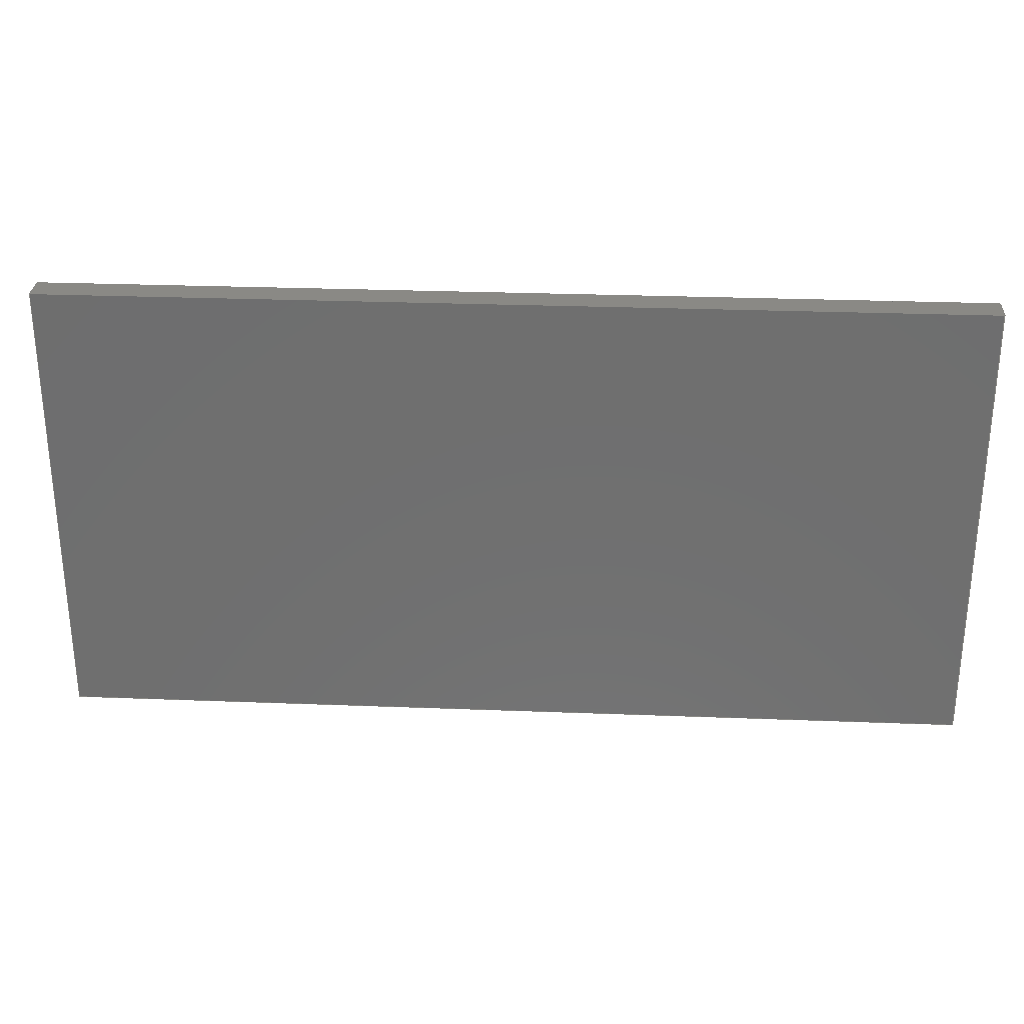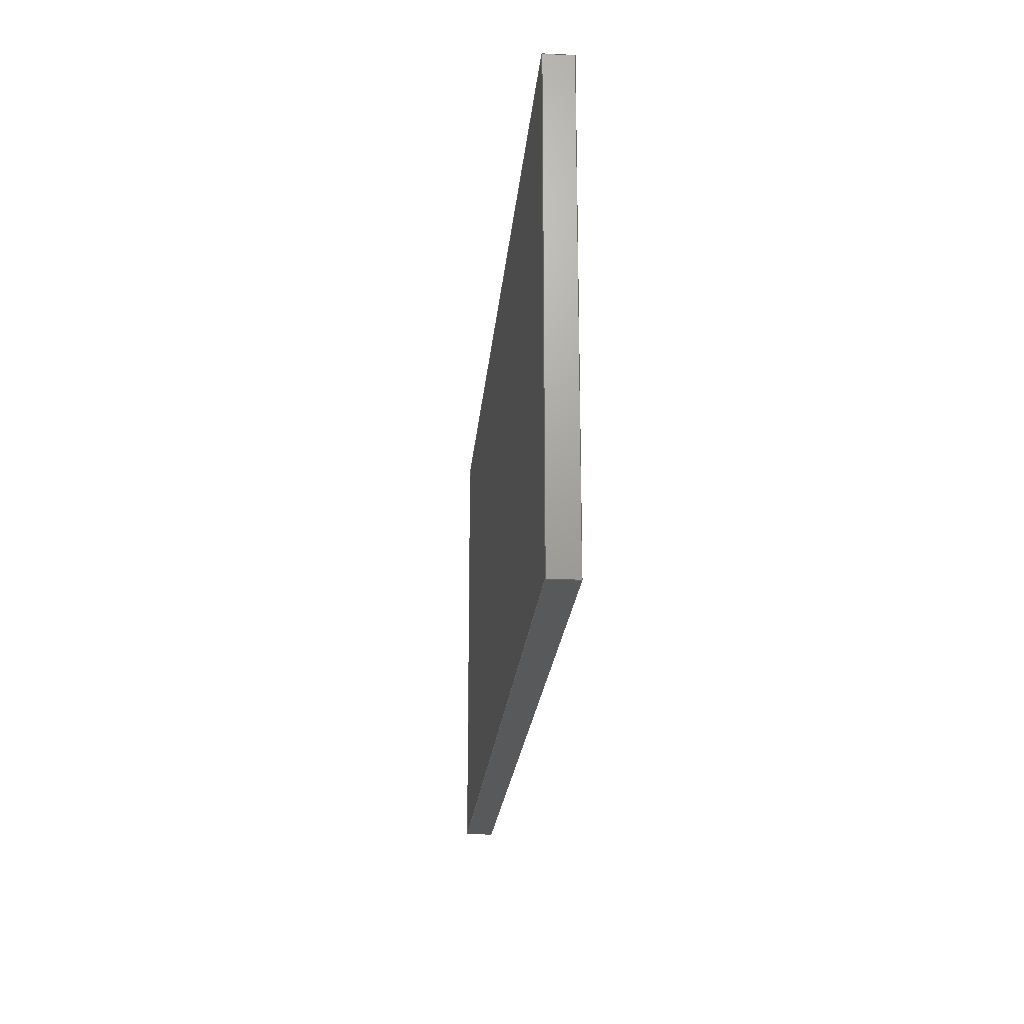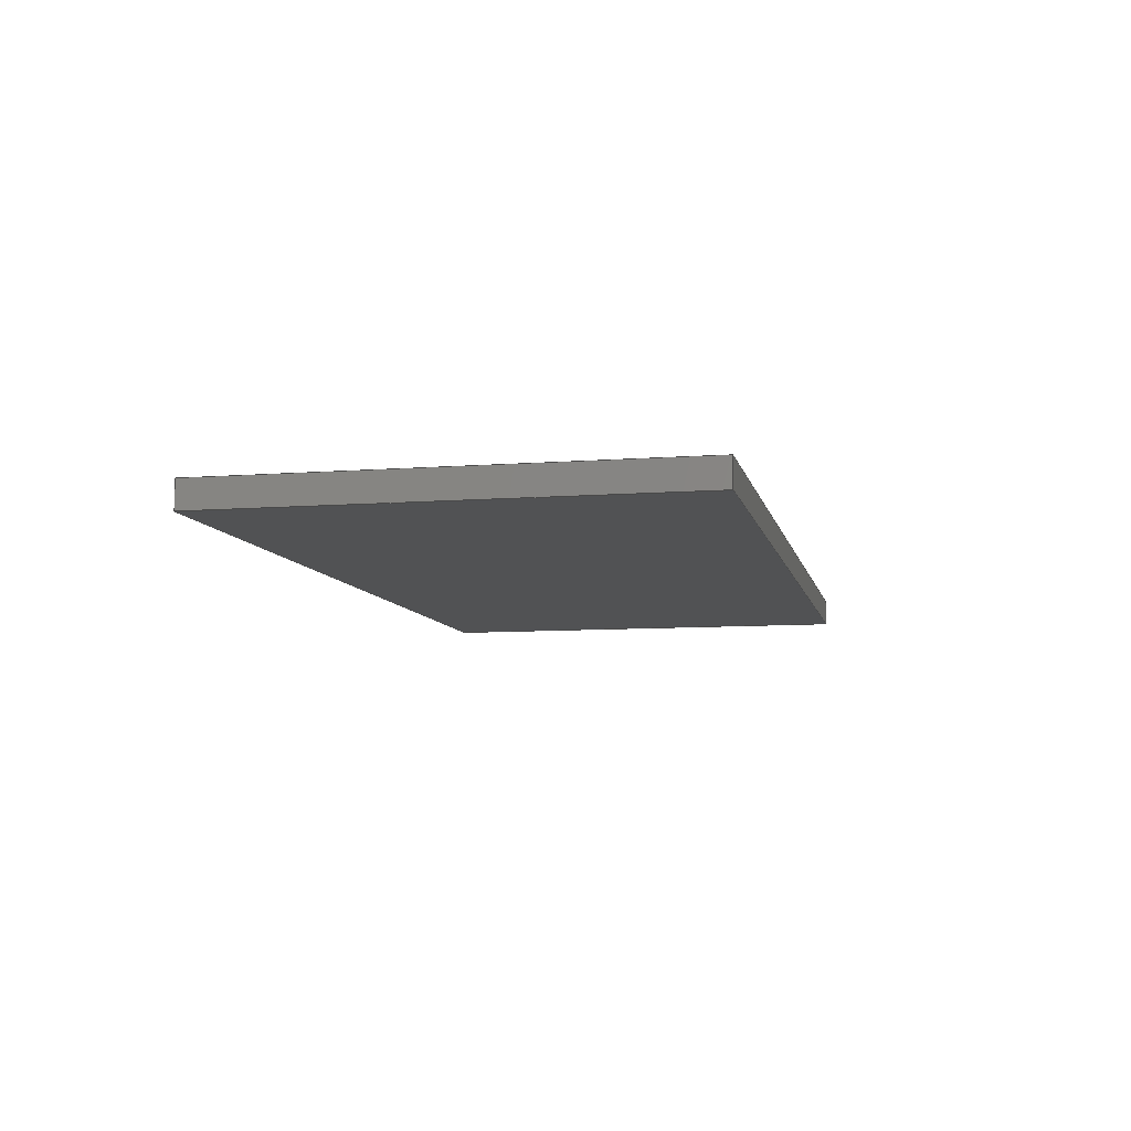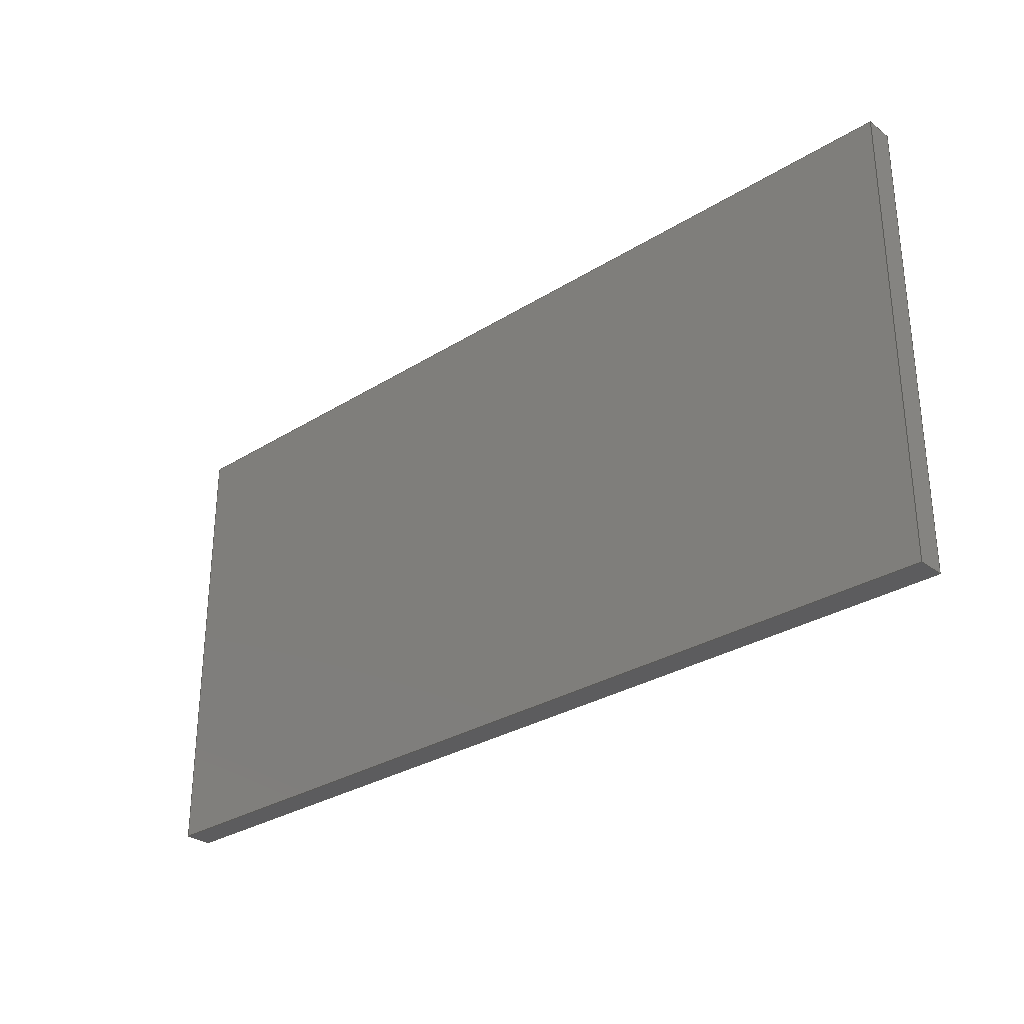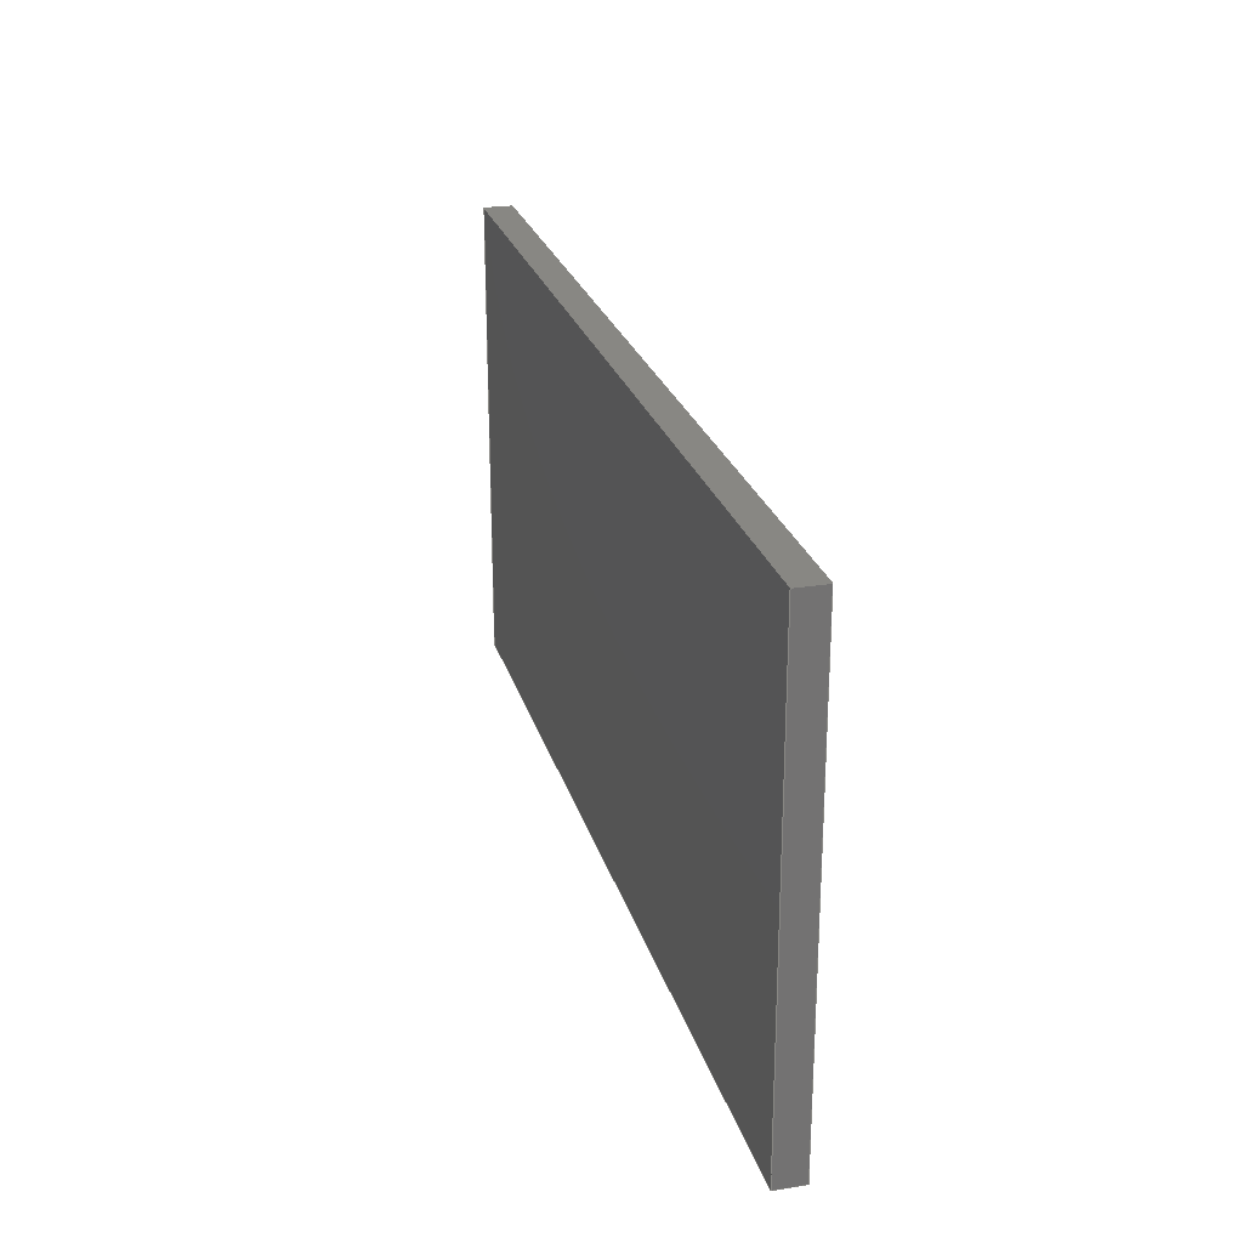
<metadata>
{"format":"step","ext":"step","renderer":"f3d","projection":"perspective","resolution":1024,"background":"white","views":[{"elev":28.5,"azim":-176.7,"up":"+Z"},{"elev":-21.0,"azim":-94.8,"up":"+Z"},{"elev":-8.3,"azim":102.0,"up":"+Y"},{"elev":-29.8,"azim":42.5,"up":"+Z"},{"elev":24.8,"azim":-104.8,"up":"+Z"}]}
</metadata>
<code>
ISO-10303-21;
DATA;
#1 = VERTEX_POINT ( 'NONE', #94 ) ;
#2 = SURFACE_STYLE_USAGE ( .BOTH. , #154 ) ;
#3 = DIRECTION ( 'NONE',  ( -1, 0, -4.098e-16 ) ) ;
#4 =( CONVERSION_BASED_UNIT ( 'INCH', #116 ) LENGTH_UNIT ( ) NAMED_UNIT ( #21 ) );
#5 =( GEOMETRIC_REPRESENTATION_CONTEXT ( 3 ) GLOBAL_UNCERTAINTY_ASSIGNED_CONTEXT ( ( #24 ) ) GLOBAL_UNIT_ASSIGNED_CONTEXT ( ( #4, #182, #169 ) ) REPRESENTATION_CONTEXT ( 'NONE', 'WORKASPACE' ) );
#6 = DIRECTION ( 'NONE',  ( -1, -0, 2.049e-16 ) ) ;
#7 = LINE ( 'NONE', #183, #156 ) ;
#8 = VECTOR ( 'NONE', #188, 39.37 ) ;
#9 = LINE ( 'NONE', #146, #179 ) ;
#10 = CARTESIAN_POINT ( 'NONE',  ( -0.5, 0.03, 0.25 ) ) ;
#11 = AXIS2_PLACEMENT_3D ( 'NONE', #10, #73, #56 ) ;
#12 = EDGE_LOOP ( 'NONE', ( #138, #166, #64, #125 ) ) ;
#13 = ORIENTED_EDGE ( 'NONE', *, *, #131, .F. ) ;
#14 = CARTESIAN_POINT ( 'NONE',  ( 0.5, 0.03, 0.25 ) ) ;
#15 = PRODUCT_DEFINITION ( 'General', '', #91, #40 ) ;
#16 = CARTESIAN_POINT ( 'NONE',  ( -0.5, 0, 0.25 ) ) ;
#17 = ORIENTED_EDGE ( 'NONE', *, *, #131, .T. ) ;
#18 = ORIENTED_EDGE ( 'NONE', *, *, #108, .F. ) ;
#19 = ADVANCED_FACE ( 'NONE', ( #35 ), #114, .F. ) ;
#20 = CARTESIAN_POINT ( 'NONE',  ( -0.5, 0.03, 0.25 ) ) ;
#21 = DIMENSIONAL_EXPONENTS ( 1, 0, 0, 0, 0, 0, 0 ) ;
#22 = LINE ( 'NONE', #57, #135 ) ;
#23 = VECTOR ( 'NONE', #6, 39.37 ) ;
#24 = UNCERTAINTY_MEASURE_WITH_UNIT (LENGTH_MEASURE( 1e-05 ), #4, 'distance_accuracy_value', 'NONE');
#25 = DIRECTION ( 'NONE',  ( 1, 0, -2.049e-16 ) ) ;
#26 = CARTESIAN_POINT ( 'NONE',  ( -0.5, 0.03, 0.25 ) ) ;
#27 = PLANE ( 'NONE',  #34 ) ;
#28 = EDGE_CURVE ( 'NONE', #186, #60, #51, .T. ) ;
#29 = PRESENTATION_LAYER_ASSIGNMENT (  '', '', ( #50 ) ) ;
#30 = ORIENTED_EDGE ( 'NONE', *, *, #78, .T. ) ;
#31 = VERTEX_POINT ( 'NONE', #159 ) ;
#32 = ORIENTED_EDGE ( 'NONE', *, *, #141, .T. ) ;
#33 = ADVANCED_FACE ( 'NONE', ( #68 ), #36, .F. ) ;
#34 = AXIS2_PLACEMENT_3D ( 'NONE', #90, #118, #25 ) ;
#35 = FACE_OUTER_BOUND ( 'NONE', #12, .T. ) ;
#36 = PLANE ( 'NONE',  #153 ) ;
#37 = ORIENTED_EDGE ( 'NONE', *, *, #180, .T. ) ;
#38 = DIRECTION ( 'NONE',  ( -0, -1, -0 ) ) ;
#39 = CARTESIAN_POINT ( 'NONE',  ( 0, 0, 0 ) ) ;
#40 = PRODUCT_DEFINITION_CONTEXT ( 'detailed design', #84, 'design' ) ;
#41 =( LENGTH_UNIT ( ) NAMED_UNIT ( * ) SI_UNIT ( $, .METRE. ) );
#42 = FACE_OUTER_BOUND ( 'NONE', #167, .T. ) ;
#43 =( GEOMETRIC_REPRESENTATION_CONTEXT ( 3 ) GLOBAL_UNCERTAINTY_ASSIGNED_CONTEXT ( ( #189 ) ) GLOBAL_UNIT_ASSIGNED_CONTEXT ( ( #174, #74, #136 ) ) REPRESENTATION_CONTEXT ( 'NONE', 'WORKASPACE' ) );
#44 = VERTEX_POINT ( 'NONE', #81 ) ;
#45 = ORIENTED_EDGE ( 'NONE', *, *, #93, .T. ) ;
#46 = VERTEX_POINT ( 'NONE', #20 ) ;
#47 = ADVANCED_FACE ( 'NONE', ( #85 ), #158, .F. ) ;
#48 = EDGE_CURVE ( 'NONE', #63, #44, #66, .T. ) ;
#49 = DIRECTION ( 'NONE',  ( 1, 0, -3.415e-17 ) ) ;
#50 = STYLED_ITEM ( 'NONE', ( #52 ), #53 ) ;
#51 = LINE ( 'NONE', #65, #23 ) ;
#52 = PRESENTATION_STYLE_ASSIGNMENT (( #2 ) ) ;
#53 = MANIFOLD_SOLID_BREP ( 'Boss-Extrude1', #123 ) ;
#54 =( LENGTH_UNIT ( ) NAMED_UNIT ( * ) SI_UNIT ( $, .METRE. ) );
#55 = VECTOR ( 'NONE', #149, 39.37 ) ;
#56 = DIRECTION ( 'NONE',  ( -1, 0, 3.415e-17 ) ) ;
#57 = CARTESIAN_POINT ( 'NONE',  ( 0.5, 0.03, 0.25 ) ) ;
#58 = CARTESIAN_POINT ( 'NONE',  ( 0, 0, 0 ) ) ;
#59 = PLANE ( 'NONE',  #112 ) ;
#60 = VERTEX_POINT ( 'NONE', #97 ) ;
#61 = SHAPE_DEFINITION_REPRESENTATION ( #137, #130 ) ;
#62 = ORIENTED_EDGE ( 'NONE', *, *, #78, .F. ) ;
#63 = VERTEX_POINT ( 'NONE', #16 ) ;
#64 = ORIENTED_EDGE ( 'NONE', *, *, #122, .F. ) ;
#65 = CARTESIAN_POINT ( 'NONE',  ( -0.5, 0.03, -0.25 ) ) ;
#66 = LINE ( 'NONE', #185, #184 ) ;
#67 = CARTESIAN_POINT ( 'NONE',  ( -0.5, 0.03, 0.25 ) ) ;
#68 = FACE_OUTER_BOUND ( 'NONE', #80, .T. ) ;
#69 = DIRECTION ( 'NONE',  ( -1, -0, 2.049e-16 ) ) ;
#70 = EDGE_CURVE ( 'NONE', #46, #1, #7, .T. ) ;
#71 = DIRECTION ( 'NONE',  ( 1.366e-16, -0, 1 ) ) ;
#72 = LINE ( 'NONE', #103, #55 ) ;
#73 = DIRECTION ( 'NONE',  ( -3.415e-17, 0, -1 ) ) ;
#74 =( NAMED_UNIT ( * ) PLANE_ANGLE_UNIT ( ) SI_UNIT ( $, .RADIAN. ) );
#75 = ORIENTED_EDGE ( 'NONE', *, *, #28, .F. ) ;
#76 = AXIS2_PLACEMENT_3D ( 'NONE', #58, #119, #177 ) ;
#77 = ORIENTED_EDGE ( 'NONE', *, *, #48, .T. ) ;
#78 = EDGE_CURVE ( 'NONE', #60, #31, #113, .T. ) ;
#79 = SURFACE_STYLE_FILL_AREA ( #82 ) ;
#80 = EDGE_LOOP ( 'NONE', ( #17, #18, #143, #30 ) ) ;
#81 = CARTESIAN_POINT ( 'NONE',  ( 0.5, 0, 0.25 ) ) ;
#82 = FILL_AREA_STYLE ('',( #144 ) ) ;
#83 = VECTOR ( 'NONE', #178, 39.37 ) ;
#84 = APPLICATION_CONTEXT ( 'automotive_design' ) ;
#85 = FACE_OUTER_BOUND ( 'NONE', #124, .T. ) ;
#86 = EDGE_CURVE ( 'NONE', #1, #44, #22, .T. ) ;
#87 = PRODUCT_CONTEXT ( 'NONE', #102, 'mechanical' ) ;
#88 = CARTESIAN_POINT ( 'NONE',  ( 0.5, 0.03, -0.25 ) ) ;
#89 = DIRECTION ( 'NONE',  ( 0, -1, 0 ) ) ;
#90 = CARTESIAN_POINT ( 'NONE',  ( -0.5, 0.03, -0.25 ) ) ;
#91 = PRODUCT_DEFINITION_FORMATION_WITH_SPECIFIED_SOURCE ( 'Symmetric', '', #192, .NOT_KNOWN. ) ;
#92 = APPLICATION_PROTOCOL_DEFINITION ( 'draft international standard', 'automotive_design', 1998, #84 ) ;
#93 = EDGE_CURVE ( 'NONE', #186, #152, #133, .T. ) ;
#94 = CARTESIAN_POINT ( 'NONE',  ( 0.5, 0.03, 0.25 ) ) ;
#95 = AXIS2_PLACEMENT_3D ( 'NONE', #14, #3, #171 ) ;
#96 = DIRECTION ( 'NONE',  ( 1, 0, -1.366e-16 ) ) ;
#97 = CARTESIAN_POINT ( 'NONE',  ( -0.5, 0.03, -0.25 ) ) ;
#98 = DIRECTION ( 'NONE',  ( -1.366e-16, 0, -1 ) ) ;
#99 = ORIENTED_EDGE ( 'NONE', *, *, #70, .T. ) ;
#100 = VECTOR ( 'NONE', #157, 39.37 ) ;
#101 = APPLICATION_PROTOCOL_DEFINITION ( 'draft international standard', 'automotive_design', 1998, #102 ) ;
#102 = APPLICATION_CONTEXT ( 'automotive_design' ) ;
#103 = CARTESIAN_POINT ( 'NONE',  ( -0.5, 0.03, 0.25 ) ) ;
#104 = LINE ( 'NONE', #117, #140 ) ;
#105 = COLOUR_RGB ( '',0.7922, 0.8196, 0.9333 ) ;
#106 = FACE_OUTER_BOUND ( 'NONE', #193, .T. ) ;
#107 = DIRECTION ( 'NONE',  ( 4.098e-16, 0, -1 ) ) ;
#108 = EDGE_CURVE ( 'NONE', #46, #63, #148, .T. ) ;
#109 = ORIENTED_EDGE ( 'NONE', *, *, #122, .T. ) ;
#110 = ORIENTED_EDGE ( 'NONE', *, *, #28, .T. ) ;
#111 = EDGE_LOOP ( 'NONE', ( #181, #142, #13, #139 ) ) ;
#112 = AXIS2_PLACEMENT_3D ( 'NONE', #39, #89, #160 ) ;
#113 = LINE ( 'NONE', #170, #100 ) ;
#114 = PLANE ( 'NONE',  #95 ) ;
#115 = DIRECTION ( 'NONE',  ( 1, 0, -3.415e-17 ) ) ;
#116 = LENGTH_MEASURE_WITH_UNIT ( LENGTH_MEASURE( 0.0254 ), #54 );
#117 = CARTESIAN_POINT ( 'NONE',  ( -0.5, 0, -0.25 ) ) ;
#118 = DIRECTION ( 'NONE',  ( 2.049e-16, -0, 1 ) ) ;
#119 = DIRECTION ( 'NONE',  ( 0, 0, 1 ) ) ;
#120 = CARTESIAN_POINT ( 'NONE',  ( 0.5, 0, -0.25 ) ) ;
#121 = ADVANCED_FACE ( 'NONE', ( #134 ), #59, .T. ) ;
#122 = EDGE_CURVE ( 'NONE', #1, #186, #175, .T. ) ;
#123 = CLOSED_SHELL ( 'NONE', ( #19, #173, #33, #126, #47, #121 ) ) ;
#124 = EDGE_LOOP ( 'NONE', ( #109, #110, #37, #99 ) ) ;
#125 = ORIENTED_EDGE ( 'NONE', *, *, #86, .T. ) ;
#126 = ADVANCED_FACE ( 'NONE', ( #42 ), #190, .F. ) ;
#127 = DIRECTION ( 'NONE',  ( 0, -1, 0 ) ) ;
#128 = VECTOR ( 'NONE', #162, 39.37 ) ;
#129 = CARTESIAN_POINT ( 'NONE',  ( 0, 0.03, 0 ) ) ;
#130 = ADVANCED_BREP_SHAPE_REPRESENTATION ( 'Rect_Spacer', ( #53, #76 ), #43 ) ;
#131 = EDGE_CURVE ( 'NONE', #31, #63, #9, .T. ) ;
#132 = ORIENTED_EDGE ( 'NONE', *, *, #108, .T. ) ;
#133 = LINE ( 'NONE', #88, #128 ) ;
#134 = FACE_OUTER_BOUND ( 'NONE', #111, .T. ) ;
#135 = VECTOR ( 'NONE', #38, 39.37 ) ;
#136 =( NAMED_UNIT ( * ) SI_UNIT ( $, .STERADIAN. ) SOLID_ANGLE_UNIT ( ) );
#137 = PRODUCT_DEFINITION_SHAPE ( 'NONE', 'NONE',  #15 ) ;
#138 = ORIENTED_EDGE ( 'NONE', *, *, #161, .T. ) ;
#139 = ORIENTED_EDGE ( 'NONE', *, *, #141, .F. ) ;
#140 = VECTOR ( 'NONE', #69, 39.37 ) ;
#141 = EDGE_CURVE ( 'NONE', #152, #31, #104, .T. ) ;
#142 = ORIENTED_EDGE ( 'NONE', *, *, #48, .F. ) ;
#143 = ORIENTED_EDGE ( 'NONE', *, *, #180, .F. ) ;
#144 = FILL_AREA_STYLE_COLOUR ( '', #105 ) ;
#145 = DIRECTION ( 'NONE',  ( 0, -0, -1 ) ) ;
#146 = CARTESIAN_POINT ( 'NONE',  ( -0.5, 0, 0.25 ) ) ;
#147 = CARTESIAN_POINT ( 'NONE',  ( 0.5, 0.03, -0.25 ) ) ;
#148 = LINE ( 'NONE', #26, #8 ) ;
#149 = DIRECTION ( 'NONE',  ( 1.366e-16, -0, 1 ) ) ;
#150 = MECHANICAL_DESIGN_GEOMETRIC_PRESENTATION_REPRESENTATION (  '', ( #50 ), #5 ) ;
#151 = ORIENTED_EDGE ( 'NONE', *, *, #86, .F. ) ;
#152 = VERTEX_POINT ( 'NONE', #120 ) ;
#153 = AXIS2_PLACEMENT_3D ( 'NONE', #67, #96, #98 ) ;
#154 = SURFACE_SIDE_STYLE ('',( #79 ) ) ;
#155 = DIMENSIONAL_EXPONENTS ( 1, 0, 0, 0, 0, 0, 0 ) ;
#156 = VECTOR ( 'NONE', #49, 39.37 ) ;
#157 = DIRECTION ( 'NONE',  ( -0, -1, -0 ) ) ;
#158 = PLANE ( 'NONE',  #176 ) ;
#159 = CARTESIAN_POINT ( 'NONE',  ( -0.5, 0, -0.25 ) ) ;
#160 = DIRECTION ( 'NONE',  ( 0, -0, -1 ) ) ;
#161 = EDGE_CURVE ( 'NONE', #44, #152, #165, .T. ) ;
#162 = DIRECTION ( 'NONE',  ( -0, -1, -0 ) ) ;
#163 = CARTESIAN_POINT ( 'NONE',  ( 0.5, 0, 0.25 ) ) ;
#164 = PRODUCT_RELATED_PRODUCT_CATEGORY ( 'part', '', ( #192 ) ) ;
#165 = LINE ( 'NONE', #163, #83 ) ;
#166 = ORIENTED_EDGE ( 'NONE', *, *, #93, .F. ) ;
#167 = EDGE_LOOP ( 'NONE', ( #77, #151, #168, #132 ) ) ;
#168 = ORIENTED_EDGE ( 'NONE', *, *, #70, .F. ) ;
#169 =( NAMED_UNIT ( * ) SI_UNIT ( $, .STERADIAN. ) SOLID_ANGLE_UNIT ( ) );
#170 = CARTESIAN_POINT ( 'NONE',  ( -0.5, 0.03, -0.25 ) ) ;
#171 = DIRECTION ( 'NONE',  ( -4.098e-16, 0, 1 ) ) ;
#172 = LENGTH_MEASURE_WITH_UNIT ( LENGTH_MEASURE( 0.0254 ), #41 );
#173 = ADVANCED_FACE ( 'NONE', ( #106 ), #27, .F. ) ;
#174 =( CONVERSION_BASED_UNIT ( 'INCH', #172 ) LENGTH_UNIT ( ) NAMED_UNIT ( #155 ) );
#175 = LINE ( 'NONE', #191, #187 ) ;
#176 = AXIS2_PLACEMENT_3D ( 'NONE', #129, #127, #145 ) ;
#177 = DIRECTION ( 'NONE',  ( 1, 0, 0 ) ) ;
#178 = DIRECTION ( 'NONE',  ( 4.098e-16, 0, -1 ) ) ;
#179 = VECTOR ( 'NONE', #71, 39.37 ) ;
#180 = EDGE_CURVE ( 'NONE', #60, #46, #72, .T. ) ;
#181 = ORIENTED_EDGE ( 'NONE', *, *, #161, .F. ) ;
#182 =( NAMED_UNIT ( * ) PLANE_ANGLE_UNIT ( ) SI_UNIT ( $, .RADIAN. ) );
#183 = CARTESIAN_POINT ( 'NONE',  ( -0.5, 0.03, 0.25 ) ) ;
#184 = VECTOR ( 'NONE', #115, 39.37 ) ;
#185 = CARTESIAN_POINT ( 'NONE',  ( -0.5, 0, 0.25 ) ) ;
#186 = VERTEX_POINT ( 'NONE', #147 ) ;
#187 = VECTOR ( 'NONE', #107, 39.37 ) ;
#188 = DIRECTION ( 'NONE',  ( -0, -1, -0 ) ) ;
#189 = UNCERTAINTY_MEASURE_WITH_UNIT (LENGTH_MEASURE( 1e-05 ), #174, 'distance_accuracy_value', 'NONE');
#190 = PLANE ( 'NONE',  #11 ) ;
#191 = CARTESIAN_POINT ( 'NONE',  ( 0.5, 0.03, 0.25 ) ) ;
#192 = PRODUCT ( 'Rect_Spacer', 'Rect_Spacer', '', ( #87 ) ) ;
#193 = EDGE_LOOP ( 'NONE', ( #32, #62, #75, #45 ) ) ;
ENDSEC;
END-ISO-10303-21;

</code>
